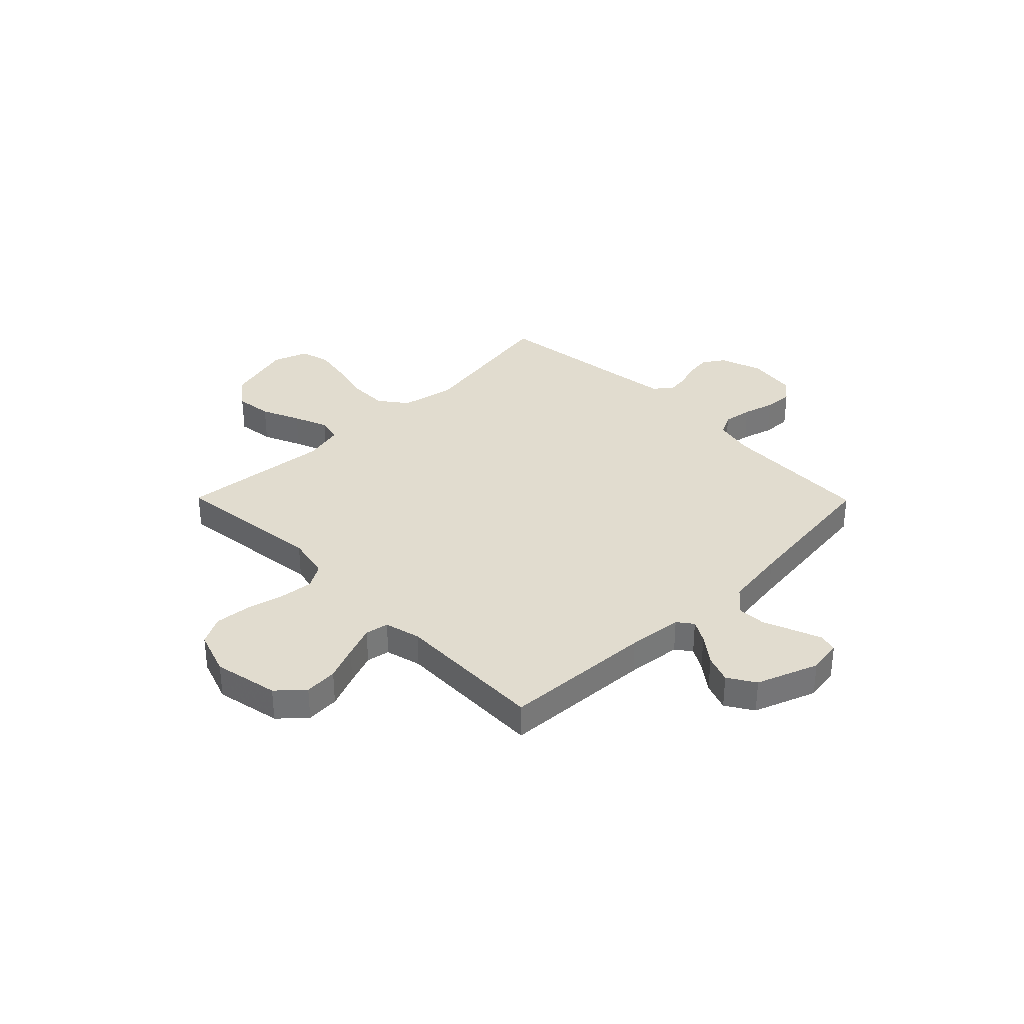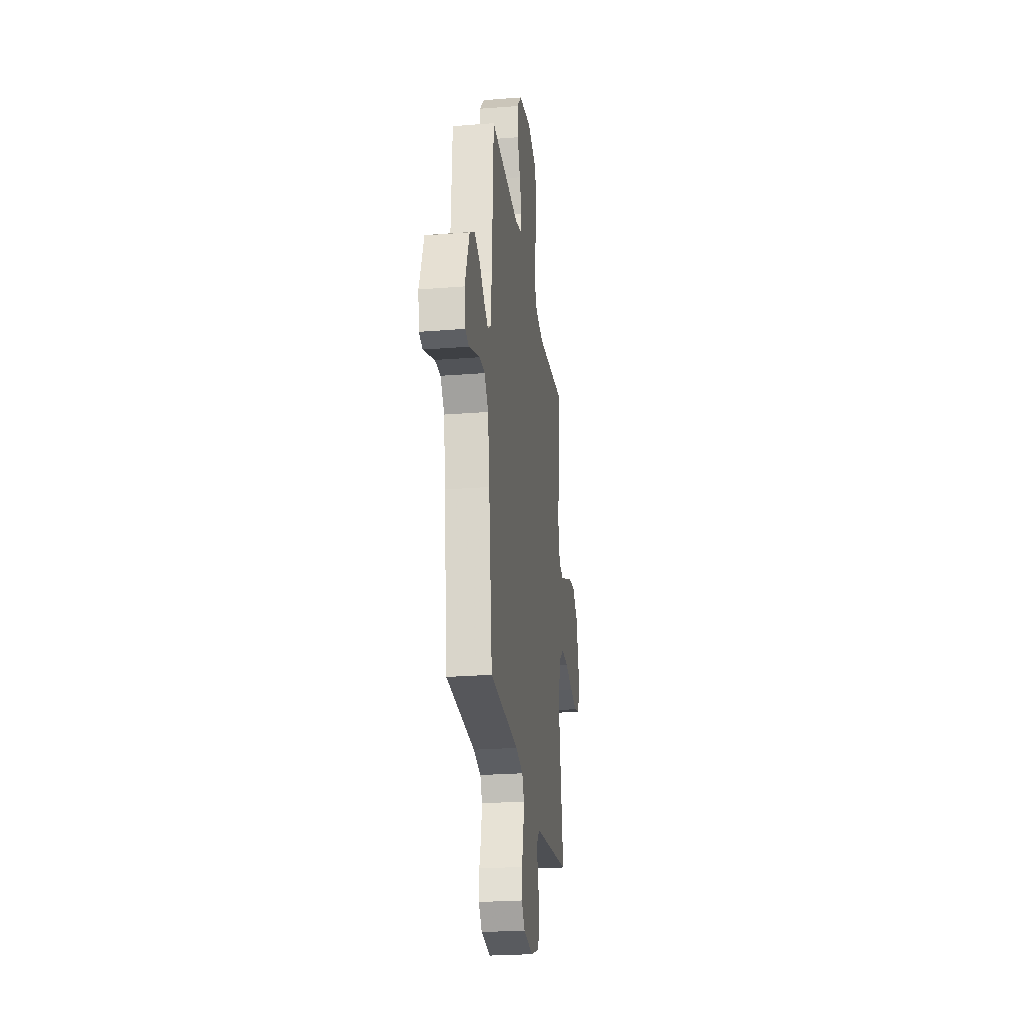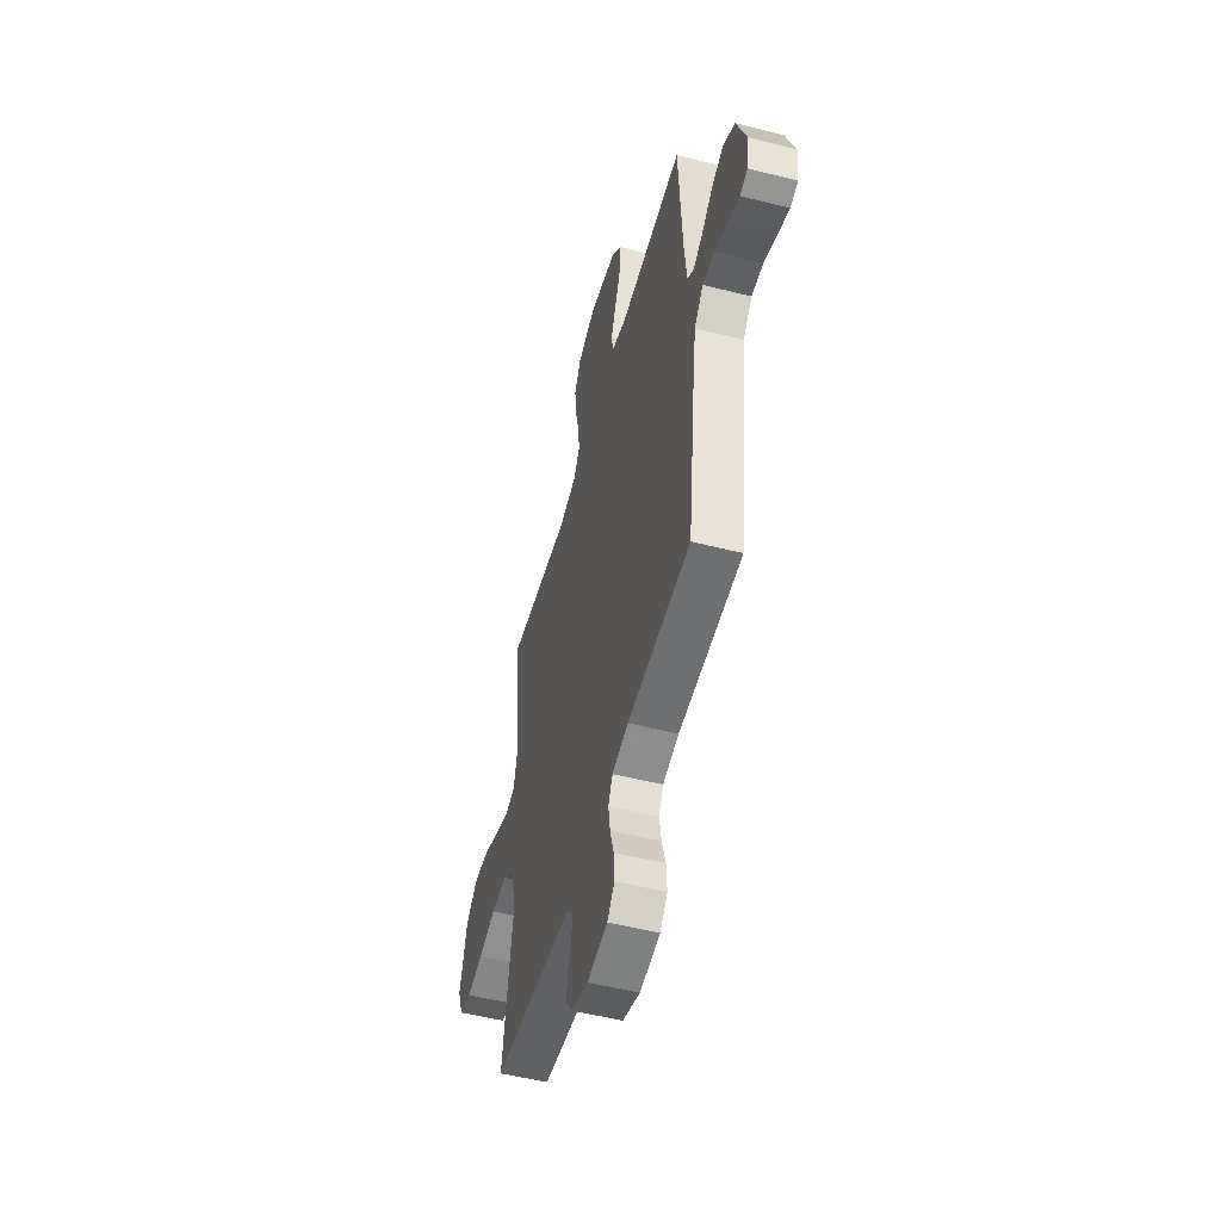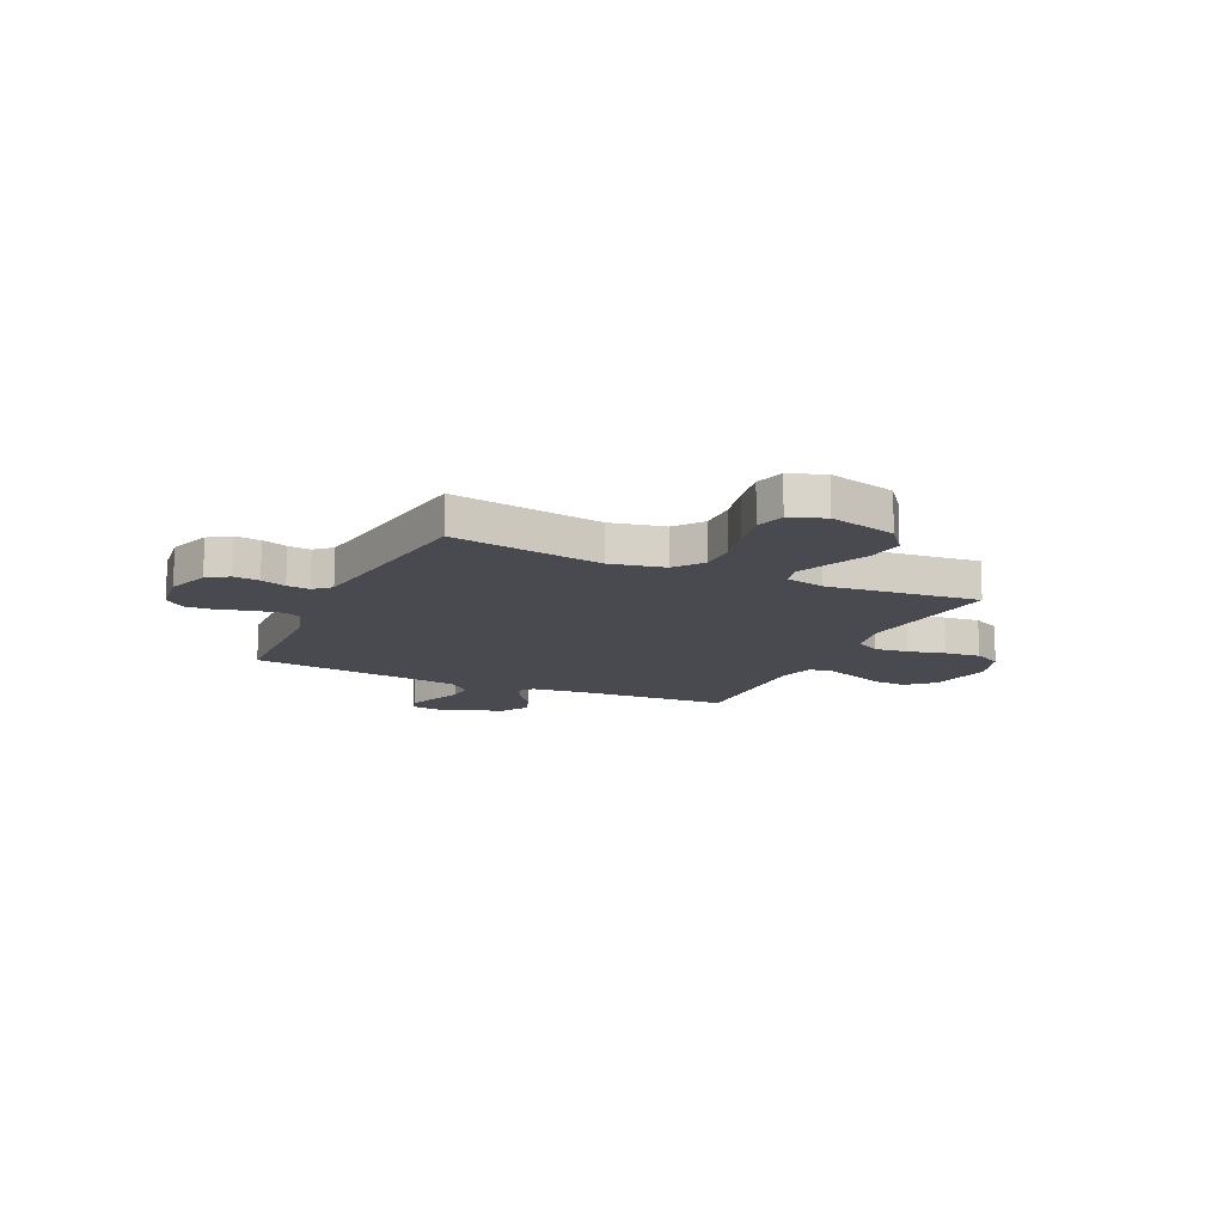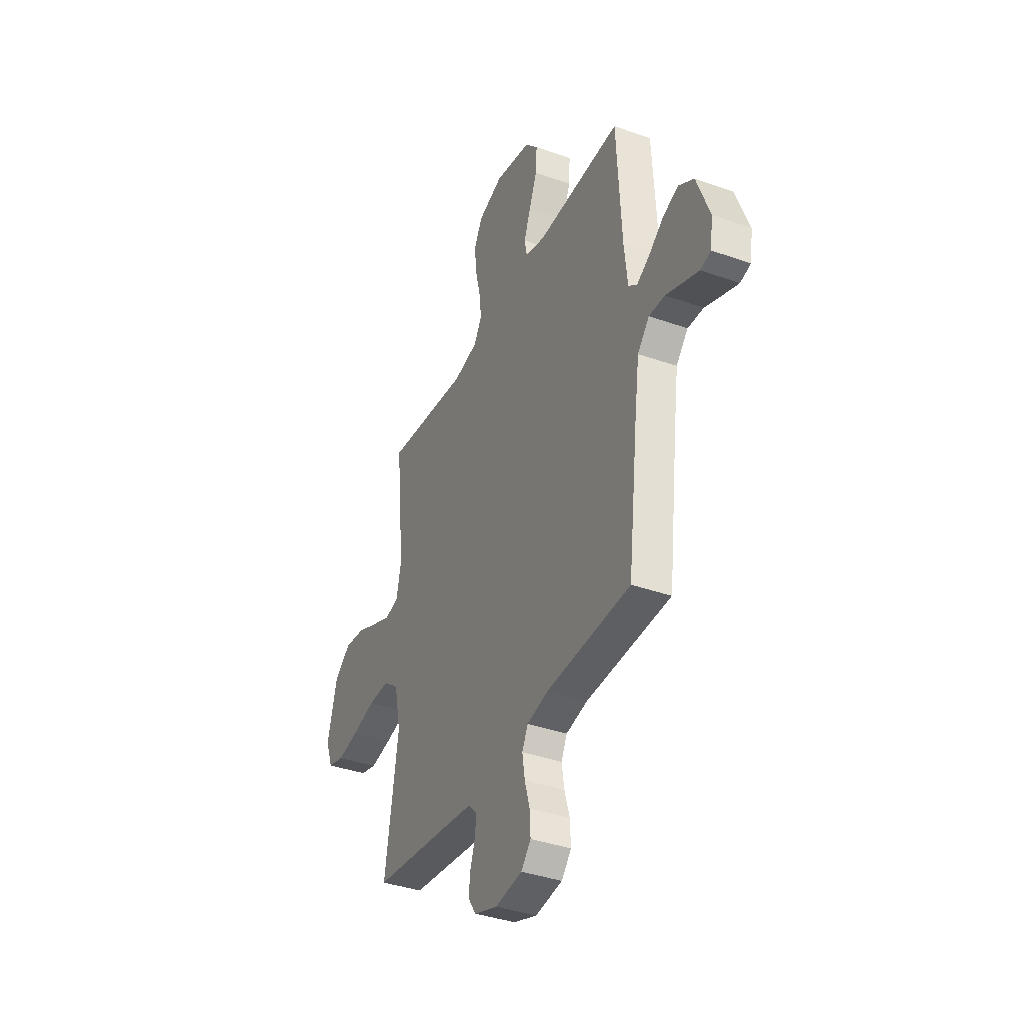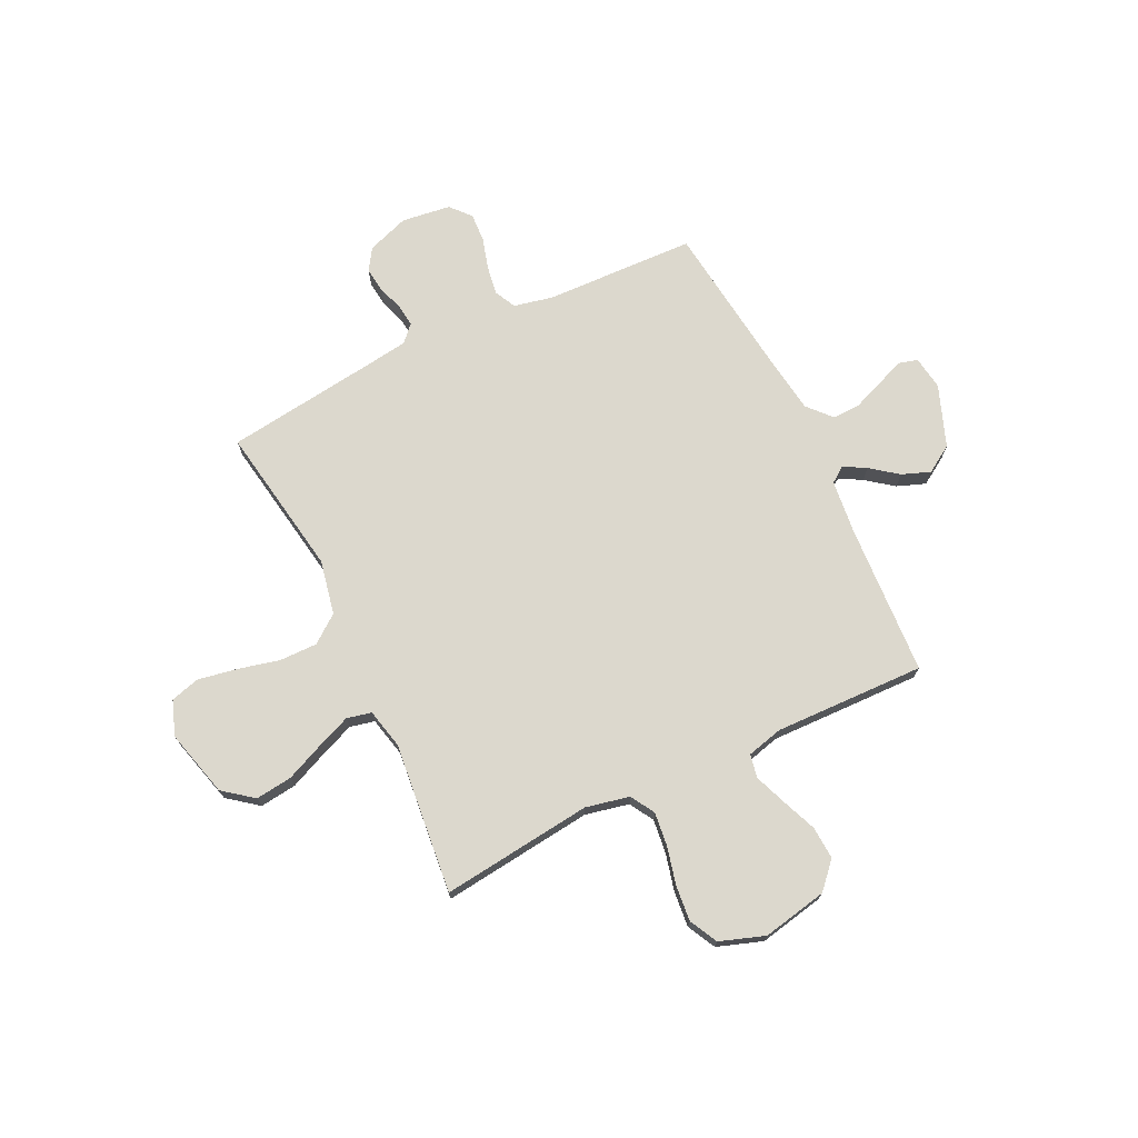
<metadata>
{"format":"obj","ext":"obj","renderer":"f3d","projection":"perspective","resolution":1024,"background":"white","views":[{"elev":34.4,"azim":45.4,"up":"+Y"},{"elev":-25.1,"azim":97.3,"up":"+Z"},{"elev":-52.4,"azim":74.8,"up":"+Z"},{"elev":-13.5,"azim":-114.9,"up":"+Y"},{"elev":-37.8,"azim":65.7,"up":"+Z"},{"elev":72.4,"azim":-25.8,"up":"+Y"}]}
</metadata>
<code>
v 0.5 0.07 -0.5
v 0.2 0.07 -0.511
v 0.123 0.07 -0.528
v 0.102 0.07 -0.57
v 0.111 0.07 -0.628
v 0.129 0.07 -0.69
v 0.132 0.07 -0.747
v 0.097 0.07 -0.787
v 0 0.07 -0.8
v -0.083 0.07 -0.771
v -0.111 0.07 -0.729
v -0.105 0.07 -0.678
v -0.088 0.07 -0.628
v -0.083 0.07 -0.583
v -0.113 0.07 -0.551
v -0.2 0.07 -0.539
v -0.5 0.07 -0.5
v -0.451 0.07 -0.2
v -0.473 0.07 -0.092
v -0.528 0.07 -0.05
v -0.603 0.07 -0.051
v -0.686 0.07 -0.071
v -0.763 0.07 -0.085
v -0.821 0.07 -0.069
v -0.846 0.07 0
v -0.811 0.07 0.133
v -0.752 0.07 0.179
v -0.679 0.07 0.17
v -0.603 0.07 0.137
v -0.536 0.07 0.11
v -0.487 0.07 0.121
v -0.469 0.07 0.2
v -0.5 0.07 0.5
v -0.2 0.07 0.465
v -0.113 0.07 0.484
v -0.085 0.07 0.532
v -0.093 0.07 0.599
v -0.111 0.07 0.673
v -0.118 0.07 0.744
v -0.089 0.07 0.8
v 0 0.07 0.831
v 0.129 0.07 0.805
v 0.176 0.07 0.754
v 0.172 0.07 0.688
v 0.144 0.07 0.619
v 0.12 0.07 0.556
v 0.129 0.07 0.51
v 0.2 0.07 0.492
v 0.5 0.07 0.5
v 0.517 0.07 0.2
v 0.529 0.07 0.092
v 0.56 0.07 0.069
v 0.604 0.07 0.094
v 0.658 0.07 0.135
v 0.714 0.07 0.156
v 0.768 0.07 0.122
v 0.814 0.07 0
v 0.804 0.07 -0.067
v 0.767 0.07 -0.077
v 0.712 0.07 -0.056
v 0.651 0.07 -0.032
v 0.595 0.07 -0.03
v 0.553 0.07 -0.077
v 0.536 0.07 -0.2
v 0.5 0 -0.5
v 0.2 0 -0.511
v 0.123 0 -0.528
v 0.102 0 -0.57
v 0.111 0 -0.628
v 0.129 0 -0.69
v 0.132 0 -0.747
v 0.097 0 -0.787
v 0 0 -0.8
v -0.083 0 -0.771
v -0.111 0 -0.729
v -0.105 0 -0.678
v -0.088 0 -0.628
v -0.083 0 -0.583
v -0.113 0 -0.551
v -0.2 0 -0.539
v -0.5 0 -0.5
v -0.451 0 -0.2
v -0.473 0 -0.092
v -0.528 0 -0.05
v -0.603 0 -0.051
v -0.686 0 -0.071
v -0.763 0 -0.085
v -0.821 0 -0.069
v -0.846 0 0
v -0.811 0 0.133
v -0.752 0 0.179
v -0.679 0 0.17
v -0.603 0 0.137
v -0.536 0 0.11
v -0.487 0 0.121
v -0.469 0 0.2
v -0.5 0 0.5
v -0.2 0 0.465
v -0.113 0 0.484
v -0.085 0 0.532
v -0.093 0 0.599
v -0.111 0 0.673
v -0.118 0 0.744
v -0.089 0 0.8
v 0 0 0.831
v 0.129 0 0.805
v 0.176 0 0.754
v 0.172 0 0.688
v 0.144 0 0.619
v 0.12 0 0.556
v 0.129 0 0.51
v 0.2 0 0.492
v 0.5 0 0.5
v 0.517 0 0.2
v 0.529 0 0.092
v 0.56 0 0.069
v 0.604 0 0.094
v 0.658 0 0.135
v 0.714 0 0.156
v 0.768 0 0.122
v 0.814 0 0
v 0.804 0 -0.067
v 0.767 0 -0.077
v 0.712 0 -0.056
v 0.651 0 -0.032
v 0.595 0 -0.03
v 0.553 0 -0.077
v 0.536 0 -0.2
f 59 60 61
f 58 59 61
f 57 58 61
f 56 57 61
f 55 56 61
f 54 55 61
f 53 54 61
f 52 53 61 62
f 51 52 62 63
f 48 49 50
f 47 48 50 51
f 43 44 45
f 42 43 45
f 41 42 45
f 40 41 45
f 39 40 45
f 38 39 45
f 37 38 45
f 36 37 45 46
f 35 36 46 47
f 32 33 34
f 51 63 64
f 47 51 64
f 35 47 64
f 34 35 64
f 32 34 64
f 31 32 64
f 27 28 29
f 26 27 29
f 25 26 29
f 24 25 29
f 23 24 29
f 22 23 29
f 21 22 29
f 16 17 18
f 15 16 18 19
f 14 15 19
f 11 12 13
f 10 11 13
f 9 10 13
f 8 9 13
f 7 8 13
f 6 7 13
f 5 6 13
f 4 5 13 14
f 3 4 14 19
f 64 1 2
f 31 64 2
f 30 31 2
f 20 21 29 30
f 19 20 30
f 3 19 30
f 2 3 30
f 125 124 123
f 125 123 122
f 125 122 121
f 125 121 120
f 125 120 119
f 125 119 118
f 125 118 117
f 126 125 117 116
f 127 126 116 115
f 114 113 112
f 115 114 112 111
f 109 108 107
f 109 107 106
f 109 106 105
f 109 105 104
f 109 104 103
f 109 103 102
f 109 102 101
f 110 109 101 100
f 111 110 100 99
f 98 97 96
f 128 127 115
f 128 115 111
f 128 111 99
f 128 99 98
f 128 98 96
f 128 96 95
f 93 92 91
f 93 91 90
f 93 90 89
f 93 89 88
f 93 88 87
f 93 87 86
f 93 86 85
f 82 81 80
f 83 82 80 79
f 83 79 78
f 77 76 75
f 77 75 74
f 77 74 73
f 77 73 72
f 77 72 71
f 77 71 70
f 77 70 69
f 78 77 69 68
f 83 78 68 67
f 66 65 128
f 66 128 95
f 66 95 94
f 94 93 85 84
f 94 84 83
f 94 83 67
f 94 67 66
f 1 65 66 2
f 2 66 67 3
f 3 67 68 4
f 4 68 69 5
f 5 69 70 6
f 6 70 71 7
f 7 71 72 8
f 8 72 73 9
f 9 73 74 10
f 10 74 75 11
f 11 75 76 12
f 12 76 77 13
f 13 77 78 14
f 14 78 79 15
f 15 79 80 16
f 16 80 81 17
f 17 81 82 18
f 18 82 83 19
f 19 83 84 20
f 20 84 85 21
f 21 85 86 22
f 22 86 87 23
f 23 87 88 24
f 24 88 89 25
f 25 89 90 26
f 26 90 91 27
f 27 91 92 28
f 28 92 93 29
f 29 93 94 30
f 30 94 95 31
f 31 95 96 32
f 32 96 97 33
f 33 97 98 34
f 34 98 99 35
f 35 99 100 36
f 36 100 101 37
f 37 101 102 38
f 38 102 103 39
f 39 103 104 40
f 40 104 105 41
f 41 105 106 42
f 42 106 107 43
f 43 107 108 44
f 44 108 109 45
f 45 109 110 46
f 46 110 111 47
f 47 111 112 48
f 48 112 113 49
f 49 113 114 50
f 50 114 115 51
f 51 115 116 52
f 52 116 117 53
f 53 117 118 54
f 54 118 119 55
f 55 119 120 56
f 56 120 121 57
f 57 121 122 58
f 58 122 123 59
f 59 123 124 60
f 60 124 125 61
f 61 125 126 62
f 62 126 127 63
f 63 127 128 64
f 64 128 65 1

</code>
